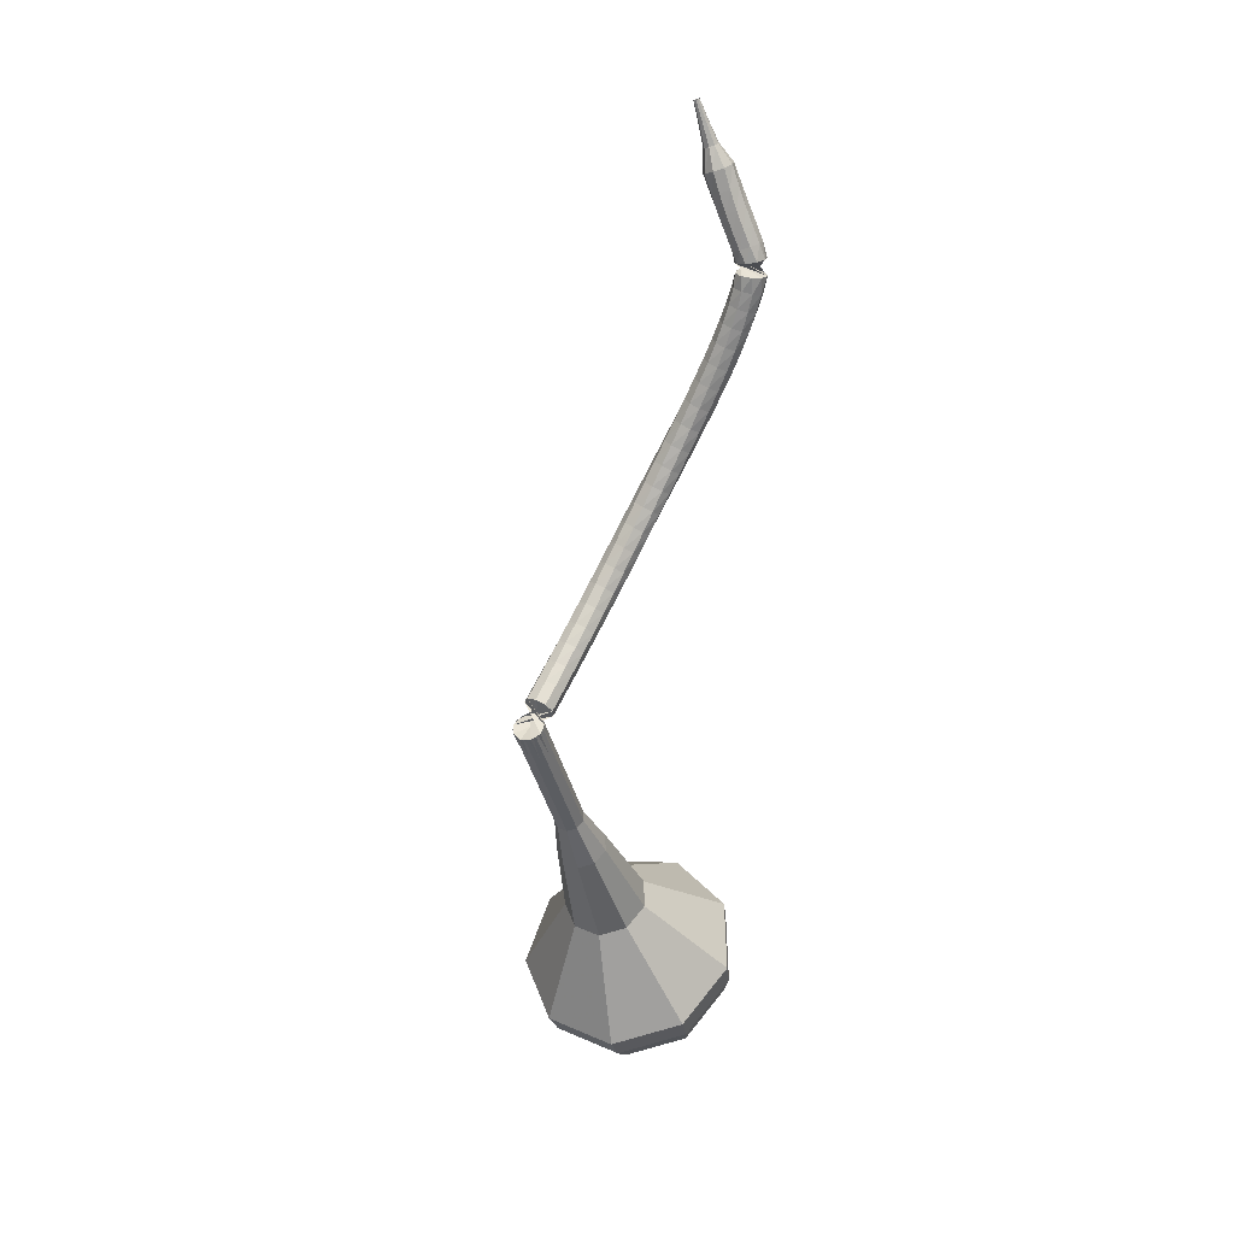
<metadata>
{"format":"obj","ext":"obj","renderer":"f3d","projection":"perspective","resolution":1024,"background":"white","views":[{"elev":19.6,"azim":165.3,"up":"+Z"}]}
</metadata>
<code>
g tube1
v 94.12 84.51 77.87
v 96.65 85.88 76.06
v 99.83 85.19 75.1
v 102.2 82.76 75.43
v 102.6 79.73 76.9
v 100.9 77.52 78.83
v 97.85 77.16 80.3
v 94.91 78.82 80.64
v 93.44 81.72 79.68
v 94.12 84.51 77.87
v 94.85 83.28 77.09
v 96.7 84.28 75.77
v 99.03 83.77 75.07
v 100.7 81.99 75.31
v 101 79.78 76.39
v 99.8 78.16 77.8
v 97.58 77.9 78.88
v 95.42 79.11 79.12
v 94.35 81.24 78.42
v 94.85 83.28 77.09
v 97.4 80.64 76.32
v 97.4 80.64 76.32
v 97.4 80.64 76.32
v 97.4 80.64 76.32
v 97.4 80.64 76.32
v 97.4 80.64 76.32
v 97.4 80.64 76.32
v 97.4 80.64 76.32
v 97.4 80.64 76.32
v 97.4 80.64 76.32
v 110.5 95.9 105.5
v 110.6 96.47 105.1
v 110.3 97.06 104.9
v 109.7 97.39 105
v 109.1 97.3 105.3
v 108.7 96.84 105.6
v 108.8 96.22 105.9
v 109.3 95.73 106
v 109.9 95.61 105.8
v 110.5 95.9 105.5
v 108.2 96.49 106.3
v 108 96.05 105.8
v 108.2 95.47 105.6
v 108.7 95.01 105.7
v 109.3 94.9 106.1
v 109.6 95.18 106.6
v 109.5 95.72 107
v 109.2 96.28 107.1
v 108.6 96.58 106.8
v 108.2 96.49 106.3
v 107.3 95.75 107.2
v 107.2 95.31 106.7
v 107.4 94.72 106.5
v 107.9 94.26 106.6
v 108.4 94.14 107
v 108.7 94.42 107.5
v 108.7 94.97 107.9
v 108.3 95.53 108
v 107.8 95.84 107.7
v 107.3 95.75 107.2
v 106.5 95.08 108.2
v 106.3 94.63 107.7
v 106.5 94.02 107.4
v 107 93.54 107.5
v 107.5 93.41 107.9
v 107.9 93.7 108.4
v 107.9 94.26 108.8
v 107.5 94.84 108.9
v 107 95.16 108.7
v 106.5 95.08 108.2
v 105.7 94.47 109.2
v 105.5 94.02 108.7
v 105.6 93.4 108.5
v 106.1 92.9 108.6
v 106.6 92.76 108.9
v 107 93.04 109.4
v 107.1 93.61 109.8
v 106.7 94.21 109.9
v 106.2 94.55 109.6
v 105.7 94.47 109.2
v 104.9 93.94 110.2
v 104.6 93.49 109.8
v 104.8 92.86 109.5
v 105.2 92.34 109.6
v 105.8 92.18 110
v 106.2 92.45 110.4
v 106.3 93.03 110.8
v 106 93.64 110.9
v 105.4 94 110.6
v 104.9 93.94 110.2
v 104.1 93.47 111.3
v 103.8 93.02 110.9
v 103.9 92.38 110.6
v 104.3 91.84 110.7
v 104.9 91.66 111.1
v 105.3 91.92 111.5
v 105.5 92.5 111.8
v 105.2 93.13 111.9
v 104.7 93.51 111.7
v 104.1 93.47 111.3
v 103.4 93.07 112.4
v 103 92.63 112
v 103.1 91.98 111.8
v 103.4 91.42 111.9
v 104 91.21 112.2
v 104.5 91.44 112.6
v 104.7 92.02 112.9
v 104.5 92.67 113
v 104 93.08 112.8
v 103.4 93.07 112.4
v 102.7 92.75 113.5
v 102.3 92.34 113.2
v 102.2 91.68 113
v 102.6 91.09 113
v 103.1 90.85 113.4
v 103.7 91.05 113.7
v 103.9 91.62 114.1
v 103.7 92.28 114.1
v 103.3 92.73 113.9
v 102.7 92.75 113.5
v 102 92.5 114.7
v 101.5 92.11 114.4
v 101.5 91.46 114.2
v 101.8 90.85 114.3
v 102.3 90.57 114.6
v 102.9 90.74 114.9
v 103.1 91.3 115.2
v 103 91.97 115.3
v 102.6 92.44 115.1
v 102 92.5 114.7
v 101.3 92.31 116
v 100.8 91.95 115.6
v 100.7 91.3 115.4
v 101 90.67 115.5
v 101.5 90.35 115.8
v 102.1 90.49 116.1
v 102.4 91.03 116.4
v 102.3 91.71 116.5
v 101.9 92.21 116.3
v 101.3 92.31 116
v 100.7 92.17 117.2
v 100.1 91.85 116.9
v 99.95 91.22 116.7
v 100.2 90.57 116.8
v 100.7 90.21 117
v 101.3 90.3 117.4
v 101.6 90.81 117.6
v 101.6 91.49 117.7
v 101.2 92.03 117.5
v 100.7 92.17 117.2
v 100 92.1 118.5
v 99.5 91.83 118.1
v 99.24 91.22 118
v 99.39 90.56 118
v 99.88 90.15 118.3
v 100.5 90.19 118.6
v 100.9 90.66 118.9
v 101 91.34 118.9
v 100.6 91.91 118.8
v 100 92.1 118.5
v 99.45 92.09 119.7
v 98.87 91.86 119.4
v 98.56 91.27 119.3
v 98.66 90.6 119.3
v 99.12 90.15 119.6
v 99.73 90.15 119.9
v 100.2 90.58 120.1
v 100.3 91.25 120.2
v 100 91.85 120
v 99.45 92.09 119.7
v 98.86 92.12 121
v 98.26 91.93 120.7
v 97.91 91.37 120.6
v 97.96 90.69 120.6
v 98.39 90.21 120.9
v 99 90.16 121.2
v 99.5 90.56 121.4
v 99.66 91.22 121.5
v 99.41 91.84 121.3
v 98.86 92.12 121
v 98.3 92.19 122.3
v 97.69 92.05 122
v 97.29 91.52 121.9
v 97.28 90.84 121.9
v 97.67 90.33 122.2
v 98.28 90.22 122.5
v 98.81 90.58 122.7
v 99.03 91.22 122.7
v 98.83 91.86 122.6
v 98.3 92.19 122.3
v 97.77 92.3 123.6
v 97.15 92.22 123.3
v 96.7 91.72 123.2
v 96.64 91.04 123.2
v 96.99 90.5 123.5
v 97.59 90.35 123.7
v 98.16 90.65 124
v 98.43 91.28 124
v 98.27 91.93 123.9
v 97.77 92.3 123.6
v 97.26 92.45 124.9
v 96.63 92.42 124.6
v 96.15 91.95 124.5
v 96.04 91.28 124.5
v 96.36 90.71 124.8
v 96.95 90.51 125
v 97.54 90.78 125.3
v 97.85 91.39 125.3
v 97.74 92.05 125.2
v 97.26 92.45 124.9
v 96.78 92.63 126.2
v 96.14 92.63 125.9
v 95.63 92.19 125.8
v 95.49 91.53 125.8
v 95.77 90.94 126
v 96.36 90.71 126.3
v 96.97 90.94 126.5
v 97.31 91.53 126.6
v 97.24 92.19 126.4
v 96.78 92.63 126.2
v 96.36 92.81 127.4
v 95.72 92.86 127.2
v 95.18 92.46 127
v 94.99 91.8 127.1
v 95.24 91.2 127.3
v 95.81 90.92 127.5
v 96.44 91.11 127.7
v 96.83 91.67 127.8
v 96.8 92.34 127.7
v 96.36 92.81 127.4
v 96.02 92.99 128.6
v 95.38 93.1 128.4
v 94.81 92.75 128.3
v 94.56 92.11 128.3
v 94.76 91.48 128.5
v 95.31 91.16 128.8
v 95.96 91.29 128.9
v 96.4 91.81 129
v 96.42 92.48 128.9
v 96.02 92.99 128.6
v 95.74 93.17 129.8
v 95.11 93.33 129.6
v 94.5 93.04 129.5
v 94.21 92.42 129.5
v 94.36 91.78 129.7
v 94.89 91.4 129.9
v 95.55 91.47 130.1
v 96.03 91.96 130.1
v 96.11 92.63 130
v 95.74 93.17 129.8
v 95.54 93.33 130.9
v 94.91 93.55 130.7
v 94.28 93.31 130.7
v 93.94 92.72 130.7
v 94.04 92.05 130.8
v 94.55 91.63 131
v 95.22 91.64 131.1
v 95.74 92.09 131.2
v 95.87 92.75 131.1
v 95.54 93.33 130.9
v 95.59 93.26 131.8
v 95.04 93.66 131.8
v 94.36 93.61 131.7
v 93.86 93.14 131.7
v 93.78 92.46 131.8
v 94.16 91.9 131.9
v 94.82 91.71 131.9
v 95.44 91.98 131.9
v 95.75 92.6 131.9
v 95.59 93.26 131.8
v 94.5 91.76 132.6
v 95.18 91.8 132.5
v 95.67 92.27 132.5
v 95.76 92.95 132.5
v 95.39 93.52 132.6
v 94.75 93.72 132.7
v 94.12 93.45 132.8
v 93.81 92.84 132.8
v 93.96 92.17 132.7
v 94.5 91.76 132.6
v 94.58 91.72 133.5
v 95.23 91.67 133.3
v 95.78 92.06 133.2
v 95.97 92.71 133.2
v 95.72 93.33 133.4
v 95.14 93.61 133.6
v 94.5 93.43 133.8
v 94.11 92.87 133.8
v 94.14 92.2 133.7
v 94.58 91.72 133.5
v 94.92 91.55 134.5
v 95.55 91.49 134.2
v 96.1 91.87 134.1
v 96.31 92.52 134.2
v 96.08 93.13 134.4
v 95.52 93.42 134.6
v 94.88 93.25 134.8
v 94.48 92.7 134.9
v 94.49 92.03 134.7
v 94.92 91.55 134.5
v 95.35 91.33 135.6
v 95.99 91.28 135.4
v 96.53 91.68 135.2
v 96.72 92.34 135.3
v 96.47 92.94 135.5
v 95.9 93.22 135.7
v 95.27 93.03 135.9
v 94.88 92.47 136
v 94.92 91.8 135.8
v 95.35 91.33 135.6
v 95.85 91.11 136.8
v 96.5 91.1 136.6
v 97.01 91.54 136.5
v 97.16 92.21 136.5
v 96.86 92.79 136.7
v 96.27 93.03 136.9
v 95.65 92.8 137.1
v 95.3 92.21 137.2
v 95.38 91.54 137
v 95.85 91.11 136.8
v 96.39 90.92 138.1
v 97.03 90.98 137.9
v 97.51 91.46 137.8
v 97.58 92.14 137.8
v 97.23 92.7 138
v 96.61 92.88 138.2
v 96.02 92.59 138.4
v 95.72 91.98 138.4
v 95.87 91.32 138.3
v 96.39 90.92 138.1
v 97.01 91.29 139.4
v 97.33 91.35 139.3
v 97.55 91.6 139.2
v 97.56 91.94 139.3
v 97.36 92.21 139.3
v 97.04 92.27 139.5
v 96.75 92.11 139.5
v 96.63 91.79 139.6
v 96.73 91.47 139.5
v 97.01 91.29 139.4
v 97.5 91.38 140.7
v 97.71 91.42 140.7
v 97.85 91.6 140.6
v 97.85 91.83 140.6
v 97.7 92 140.7
v 97.49 92.03 140.8
v 97.3 91.91 140.8
v 97.23 91.7 140.8
v 97.31 91.49 140.8
v 97.5 91.38 140.7
v 97.96 91.44 142.1
v 98.09 91.47 142
v 98.17 91.58 142
v 98.17 91.72 142
v 98.08 91.82 142
v 97.95 91.84 142.1
v 97.84 91.77 142.1
v 97.8 91.64 142.1
v 97.85 91.51 142.1
v 97.96 91.44 142.1
f 1 2 12
f 12 11 1
f 2 3 13
f 13 12 2
f 3 4 14
f 14 13 3
f 4 5 15
f 15 14 4
f 5 6 16
f 16 15 5
f 6 7 17
f 17 16 6
f 7 8 18
f 18 17 7
f 8 9 19
f 19 18 8
f 9 10 20
f 20 19 9
f 11 12 22
f 22 21 11
f 12 13 23
f 23 22 12
f 13 14 24
f 24 23 13
f 14 15 25
f 25 24 14
f 15 16 26
f 26 25 15
f 16 17 27
f 27 26 16
f 17 18 28
f 28 27 17
f 18 19 29
f 29 28 18
f 19 20 30
f 30 29 19
f 21 22 32
f 32 31 21
f 22 23 33
f 33 32 22
f 23 24 34
f 34 33 23
f 24 25 35
f 35 34 24
f 25 26 36
f 36 35 25
f 26 27 37
f 37 36 26
f 27 28 38
f 38 37 27
f 28 29 39
f 39 38 28
f 29 30 40
f 40 39 29
f 31 32 42
f 42 41 31
f 32 33 43
f 43 42 32
f 33 34 44
f 44 43 33
f 34 35 45
f 45 44 34
f 35 36 46
f 46 45 35
f 36 37 47
f 47 46 36
f 37 38 48
f 48 47 37
f 38 39 49
f 49 48 38
f 39 40 50
f 50 49 39
f 41 42 52
f 52 51 41
f 42 43 53
f 53 52 42
f 43 44 54
f 54 53 43
f 44 45 55
f 55 54 44
f 45 46 56
f 56 55 45
f 46 47 57
f 57 56 46
f 47 48 58
f 58 57 47
f 48 49 59
f 59 58 48
f 49 50 60
f 60 59 49
f 51 52 62
f 62 61 51
f 52 53 63
f 63 62 52
f 53 54 64
f 64 63 53
f 54 55 65
f 65 64 54
f 55 56 66
f 66 65 55
f 56 57 67
f 67 66 56
f 57 58 68
f 68 67 57
f 58 59 69
f 69 68 58
f 59 60 70
f 70 69 59
f 61 62 72
f 72 71 61
f 62 63 73
f 73 72 62
f 63 64 74
f 74 73 63
f 64 65 75
f 75 74 64
f 65 66 76
f 76 75 65
f 66 67 77
f 77 76 66
f 67 68 78
f 78 77 67
f 68 69 79
f 79 78 68
f 69 70 80
f 80 79 69
f 71 72 82
f 82 81 71
f 72 73 83
f 83 82 72
f 73 74 84
f 84 83 73
f 74 75 85
f 85 84 74
f 75 76 86
f 86 85 75
f 76 77 87
f 87 86 76
f 77 78 88
f 88 87 77
f 78 79 89
f 89 88 78
f 79 80 90
f 90 89 79
f 81 82 92
f 92 91 81
f 82 83 93
f 93 92 82
f 83 84 94
f 94 93 83
f 84 85 95
f 95 94 84
f 85 86 96
f 96 95 85
f 86 87 97
f 97 96 86
f 87 88 98
f 98 97 87
f 88 89 99
f 99 98 88
f 89 90 100
f 100 99 89
f 91 92 102
f 102 101 91
f 92 93 103
f 103 102 92
f 93 94 104
f 104 103 93
f 94 95 105
f 105 104 94
f 95 96 106
f 106 105 95
f 96 97 107
f 107 106 96
f 97 98 108
f 108 107 97
f 98 99 109
f 109 108 98
f 99 100 110
f 110 109 99
f 101 102 112
f 112 111 101
f 102 103 113
f 113 112 102
f 103 104 114
f 114 113 103
f 104 105 115
f 115 114 104
f 105 106 116
f 116 115 105
f 106 107 117
f 117 116 106
f 107 108 118
f 118 117 107
f 108 109 119
f 119 118 108
f 109 110 120
f 120 119 109
f 111 112 122
f 122 121 111
f 112 113 123
f 123 122 112
f 113 114 124
f 124 123 113
f 114 115 125
f 125 124 114
f 115 116 126
f 126 125 115
f 116 117 127
f 127 126 116
f 117 118 128
f 128 127 117
f 118 119 129
f 129 128 118
f 119 120 130
f 130 129 119
f 121 122 132
f 132 131 121
f 122 123 133
f 133 132 122
f 123 124 134
f 134 133 123
f 124 125 135
f 135 134 124
f 125 126 136
f 136 135 125
f 126 127 137
f 137 136 126
f 127 128 138
f 138 137 127
f 128 129 139
f 139 138 128
f 129 130 140
f 140 139 129
f 131 132 142
f 142 141 131
f 132 133 143
f 143 142 132
f 133 134 144
f 144 143 133
f 134 135 145
f 145 144 134
f 135 136 146
f 146 145 135
f 136 137 147
f 147 146 136
f 137 138 148
f 148 147 137
f 138 139 149
f 149 148 138
f 139 140 150
f 150 149 139
f 141 142 152
f 152 151 141
f 142 143 153
f 153 152 142
f 143 144 154
f 154 153 143
f 144 145 155
f 155 154 144
f 145 146 156
f 156 155 145
f 146 147 157
f 157 156 146
f 147 148 158
f 158 157 147
f 148 149 159
f 159 158 148
f 149 150 160
f 160 159 149
f 151 152 162
f 162 161 151
f 152 153 163
f 163 162 152
f 153 154 164
f 164 163 153
f 154 155 165
f 165 164 154
f 155 156 166
f 166 165 155
f 156 157 167
f 167 166 156
f 157 158 168
f 168 167 157
f 158 159 169
f 169 168 158
f 159 160 170
f 170 169 159
f 161 162 172
f 172 171 161
f 162 163 173
f 173 172 162
f 163 164 174
f 174 173 163
f 164 165 175
f 175 174 164
f 165 166 176
f 176 175 165
f 166 167 177
f 177 176 166
f 167 168 178
f 178 177 167
f 168 169 179
f 179 178 168
f 169 170 180
f 180 179 169
f 171 172 182
f 182 181 171
f 172 173 183
f 183 182 172
f 173 174 184
f 184 183 173
f 174 175 185
f 185 184 174
f 175 176 186
f 186 185 175
f 176 177 187
f 187 186 176
f 177 178 188
f 188 187 177
f 178 179 189
f 189 188 178
f 179 180 190
f 190 189 179
f 181 182 192
f 192 191 181
f 182 183 193
f 193 192 182
f 183 184 194
f 194 193 183
f 184 185 195
f 195 194 184
f 185 186 196
f 196 195 185
f 186 187 197
f 197 196 186
f 187 188 198
f 198 197 187
f 188 189 199
f 199 198 188
f 189 190 200
f 200 199 189
f 191 192 202
f 202 201 191
f 192 193 203
f 203 202 192
f 193 194 204
f 204 203 193
f 194 195 205
f 205 204 194
f 195 196 206
f 206 205 195
f 196 197 207
f 207 206 196
f 197 198 208
f 208 207 197
f 198 199 209
f 209 208 198
f 199 200 210
f 210 209 199
f 201 202 212
f 212 211 201
f 202 203 213
f 213 212 202
f 203 204 214
f 214 213 203
f 204 205 215
f 215 214 204
f 205 206 216
f 216 215 205
f 206 207 217
f 217 216 206
f 207 208 218
f 218 217 207
f 208 209 219
f 219 218 208
f 209 210 220
f 220 219 209
f 211 212 222
f 222 221 211
f 212 213 223
f 223 222 212
f 213 214 224
f 224 223 213
f 214 215 225
f 225 224 214
f 215 216 226
f 226 225 215
f 216 217 227
f 227 226 216
f 217 218 228
f 228 227 217
f 218 219 229
f 229 228 218
f 219 220 230
f 230 229 219
f 221 222 232
f 232 231 221
f 222 223 233
f 233 232 222
f 223 224 234
f 234 233 223
f 224 225 235
f 235 234 224
f 225 226 236
f 236 235 225
f 226 227 237
f 237 236 226
f 227 228 238
f 238 237 227
f 228 229 239
f 239 238 228
f 229 230 240
f 240 239 229
f 231 232 242
f 242 241 231
f 232 233 243
f 243 242 232
f 233 234 244
f 244 243 233
f 234 235 245
f 245 244 234
f 235 236 246
f 246 245 235
f 236 237 247
f 247 246 236
f 237 238 248
f 248 247 237
f 238 239 249
f 249 248 238
f 239 240 250
f 250 249 239
f 241 242 252
f 252 251 241
f 242 243 253
f 253 252 242
f 243 244 254
f 254 253 243
f 244 245 255
f 255 254 244
f 245 246 256
f 256 255 245
f 246 247 257
f 257 256 246
f 247 248 258
f 258 257 247
f 248 249 259
f 259 258 248
f 249 250 260
f 260 259 249
f 251 252 262
f 262 261 251
f 252 253 263
f 263 262 252
f 253 254 264
f 264 263 253
f 254 255 265
f 265 264 254
f 255 256 266
f 266 265 255
f 256 257 267
f 267 266 256
f 257 258 268
f 268 267 257
f 258 259 269
f 269 268 258
f 259 260 270
f 270 269 259
f 261 262 272
f 272 271 261
f 262 263 273
f 273 272 262
f 263 264 274
f 274 273 263
f 264 265 275
f 275 274 264
f 265 266 276
f 276 275 265
f 266 267 277
f 277 276 266
f 267 268 278
f 278 277 267
f 268 269 279
f 279 278 268
f 269 270 280
f 280 279 269
f 271 272 282
f 282 281 271
f 272 273 283
f 283 282 272
f 273 274 284
f 284 283 273
f 274 275 285
f 285 284 274
f 275 276 286
f 286 285 275
f 276 277 287
f 287 286 276
f 277 278 288
f 288 287 277
f 278 279 289
f 289 288 278
f 279 280 290
f 290 289 279
f 281 282 292
f 292 291 281
f 282 283 293
f 293 292 282
f 283 284 294
f 294 293 283
f 284 285 295
f 295 294 284
f 285 286 296
f 296 295 285
f 286 287 297
f 297 296 286
f 287 288 298
f 298 297 287
f 288 289 299
f 299 298 288
f 289 290 300
f 300 299 289
f 291 292 302
f 302 301 291
f 292 293 303
f 303 302 292
f 293 294 304
f 304 303 293
f 294 295 305
f 305 304 294
f 295 296 306
f 306 305 295
f 296 297 307
f 307 306 296
f 297 298 308
f 308 307 297
f 298 299 309
f 309 308 298
f 299 300 310
f 310 309 299
f 301 302 312
f 312 311 301
f 302 303 313
f 313 312 302
f 303 304 314
f 314 313 303
f 304 305 315
f 315 314 304
f 305 306 316
f 316 315 305
f 306 307 317
f 317 316 306
f 307 308 318
f 318 317 307
f 308 309 319
f 319 318 308
f 309 310 320
f 320 319 309
f 311 312 322
f 322 321 311
f 312 313 323
f 323 322 312
f 313 314 324
f 324 323 313
f 314 315 325
f 325 324 314
f 315 316 326
f 326 325 315
f 316 317 327
f 327 326 316
f 317 318 328
f 328 327 317
f 318 319 329
f 329 328 318
f 319 320 330
f 330 329 319
f 321 322 332
f 332 331 321
f 322 323 333
f 333 332 322
f 323 324 334
f 334 333 323
f 324 325 335
f 335 334 324
f 325 326 336
f 336 335 325
f 326 327 337
f 337 336 326
f 327 328 338
f 338 337 327
f 328 329 339
f 339 338 328
f 329 330 340
f 340 339 329
f 331 332 342
f 342 341 331
f 332 333 343
f 343 342 332
f 333 334 344
f 344 343 333
f 334 335 345
f 345 344 334
f 335 336 346
f 346 345 335
f 336 337 347
f 347 346 336
f 337 338 348
f 348 347 337
f 338 339 349
f 349 348 338
f 339 340 350
f 350 349 339
f 341 342 352
f 352 351 341
f 342 343 353
f 353 352 342
f 343 344 354
f 354 353 343
f 344 345 355
f 355 354 344
f 345 346 356
f 356 355 345
f 346 347 357
f 357 356 346
f 347 348 358
f 358 357 347
f 348 349 359
f 359 358 348
f 349 350 360
f 360 359 349
v 108.9 97.11 105.5
v 109.4 97.39 105.1
v 110 97.25 104.9
v 110.5 96.76 105
v 110.6 96.15 105.3
v 110.2 95.7 105.6
v 109.6 95.63 105.9
v 109 95.97 106
v 108.7 96.55 105.8
v 108.9 97.11 105.5
v 107.7 95.55 102.6
v 108.2 95.83 102.2
v 108.8 95.69 102
v 109.3 95.2 102.1
v 109.4 94.59 102.4
v 109 94.14 102.8
v 108.4 94.07 103.1
v 107.8 94.4 103.1
v 107.5 94.99 102.9
v 107.7 95.55 102.6
v 106.5 93.99 99.71
v 107 94.26 99.35
v 107.6 94.12 99.15
v 108.1 93.63 99.22
v 108.2 93.02 99.52
v 107.8 92.58 99.91
v 107.2 92.51 100.2
v 106.6 92.84 100.3
v 106.3 93.43 100.1
v 106.5 93.99 99.71
v 105.3 92.42 96.84
v 105.8 92.7 96.48
v 106.4 92.56 96.29
v 106.9 92.07 96.35
v 107 91.46 96.65
v 106.6 91.02 97.04
v 106 90.94 97.34
v 105.4 91.28 97.4
v 105.1 91.86 97.21
v 105.3 92.42 96.84
v 103.5 91.29 93.98
v 104.4 91.75 93.36
v 105.4 91.52 93.03
v 106.2 90.69 93.14
v 106.4 89.65 93.65
v 105.8 88.9 94.3
v 104.8 88.78 94.81
v 103.8 89.34 94.92
v 103.3 90.33 94.59
v 103.5 91.29 93.98
v 100.2 88.87 88.24
v 101.6 89.66 87.2
v 103.4 89.26 86.64
v 104.8 87.86 86.84
v 105 86.12 87.68
v 104 84.85 88.79
v 102.3 84.64 89.64
v 100.6 85.6 89.83
v 99.76 87.27 89.28
v 100.2 88.87 88.24
v 94.07 88.59 82.5
v 97.88 90.66 79.77
v 102.7 89.61 78.31
v 106.2 85.94 78.82
v 106.9 81.36 81.05
v 104.3 78.02 83.95
v 99.69 77.47 86.18
v 95.25 79.98 86.69
v 93.03 84.37 85.23
v 94.07 88.59 82.5
v 93.6 87.6 80.96
v 97.3 89.6 78.31
v 102 88.59 76.9
v 105.4 85.04 77.39
v 106 80.6 79.55
v 103.5 77.37 82.36
v 99.05 76.84 84.52
v 94.75 79.27 85.01
v 92.6 83.52 83.6
v 93.6 87.6 80.96
v 93.56 86.29 79.41
v 96.87 88.08 77.04
v 101 87.18 75.78
v 104.1 84 76.22
v 104.6 80.03 78.15
v 102.4 77.14 80.67
v 98.43 76.67 82.6
v 94.58 78.84 83.04
v 92.66 82.64 81.78
v 93.56 86.29 79.41
v 94.12 84.51 77.87
v 96.65 85.88 76.06
v 99.83 85.19 75.1
v 102.2 82.76 75.43
v 102.6 79.73 76.9
v 100.9 77.52 78.83
v 97.85 77.16 80.3
v 94.91 78.82 80.64
v 93.44 81.72 79.68
v 94.12 84.51 77.87
v 94.85 83.28 77.09
v 96.7 84.28 75.77
v 99.03 83.77 75.07
v 100.7 81.99 75.31
v 101 79.78 76.39
v 99.8 78.16 77.8
v 97.58 77.9 78.88
v 95.42 79.11 79.12
v 94.35 81.24 78.42
v 94.85 83.28 77.09
v 97.4 80.64 76.32
v 97.4 80.64 76.32
v 97.4 80.64 76.32
v 97.4 80.64 76.32
v 97.4 80.64 76.32
v 97.4 80.64 76.32
v 97.4 80.64 76.32
v 97.4 80.64 76.32
v 97.4 80.64 76.32
v 97.4 80.64 76.32
f 361 362 372
f 372 371 361
f 362 363 373
f 373 372 362
f 363 364 374
f 374 373 363
f 364 365 375
f 375 374 364
f 365 366 376
f 376 375 365
f 366 367 377
f 377 376 366
f 367 368 378
f 378 377 367
f 368 369 379
f 379 378 368
f 369 370 380
f 380 379 369
f 371 372 382
f 382 381 371
f 372 373 383
f 383 382 372
f 373 374 384
f 384 383 373
f 374 375 385
f 385 384 374
f 375 376 386
f 386 385 375
f 376 377 387
f 387 386 376
f 377 378 388
f 388 387 377
f 378 379 389
f 389 388 378
f 379 380 390
f 390 389 379
f 381 382 392
f 392 391 381
f 382 383 393
f 393 392 382
f 383 384 394
f 394 393 383
f 384 385 395
f 395 394 384
f 385 386 396
f 396 395 385
f 386 387 397
f 397 396 386
f 387 388 398
f 398 397 387
f 388 389 399
f 399 398 388
f 389 390 400
f 400 399 389
f 391 392 402
f 402 401 391
f 392 393 403
f 403 402 392
f 393 394 404
f 404 403 393
f 394 395 405
f 405 404 394
f 395 396 406
f 406 405 395
f 396 397 407
f 407 406 396
f 397 398 408
f 408 407 397
f 398 399 409
f 409 408 398
f 399 400 410
f 410 409 399
f 401 402 412
f 412 411 401
f 402 403 413
f 413 412 402
f 403 404 414
f 414 413 403
f 404 405 415
f 415 414 404
f 405 406 416
f 416 415 405
f 406 407 417
f 417 416 406
f 407 408 418
f 418 417 407
f 408 409 419
f 419 418 408
f 409 410 420
f 420 419 409
f 411 412 422
f 422 421 411
f 412 413 423
f 423 422 412
f 413 414 424
f 424 423 413
f 414 415 425
f 425 424 414
f 415 416 426
f 426 425 415
f 416 417 427
f 427 426 416
f 417 418 428
f 428 427 417
f 418 419 429
f 429 428 418
f 419 420 430
f 430 429 419
f 421 422 432
f 432 431 421
f 422 423 433
f 433 432 422
f 423 424 434
f 434 433 423
f 424 425 435
f 435 434 424
f 425 426 436
f 436 435 425
f 426 427 437
f 437 436 426
f 427 428 438
f 438 437 427
f 428 429 439
f 439 438 428
f 429 430 440
f 440 439 429
f 431 432 442
f 442 441 431
f 432 433 443
f 443 442 432
f 433 434 444
f 444 443 433
f 434 435 445
f 445 444 434
f 435 436 446
f 446 445 435
f 436 437 447
f 447 446 436
f 437 438 448
f 448 447 437
f 438 439 449
f 449 448 438
f 439 440 450
f 450 449 439
f 441 442 452
f 452 451 441
f 442 443 453
f 453 452 442
f 443 444 454
f 454 453 443
f 444 445 455
f 455 454 444
f 445 446 456
f 456 455 445
f 446 447 457
f 457 456 446
f 447 448 458
f 458 457 447
f 448 449 459
f 459 458 448
f 449 450 460
f 460 459 449
f 451 452 462
f 462 461 451
f 452 453 463
f 463 462 452
f 453 454 464
f 464 463 453
f 454 455 465
f 465 464 454
f 455 456 466
f 466 465 455
f 456 457 467
f 467 466 456
f 457 458 468
f 468 467 457
f 458 459 469
f 469 468 458
f 459 460 470
f 470 469 459
f 461 462 472
f 472 471 461
f 462 463 473
f 473 472 462
f 463 464 474
f 474 473 463
f 464 465 475
f 475 474 464
f 465 466 476
f 476 475 465
f 466 467 477
f 477 476 466
f 467 468 478
f 478 477 467
f 468 469 479
f 479 478 468
f 469 470 480
f 480 479 469
g

</code>
